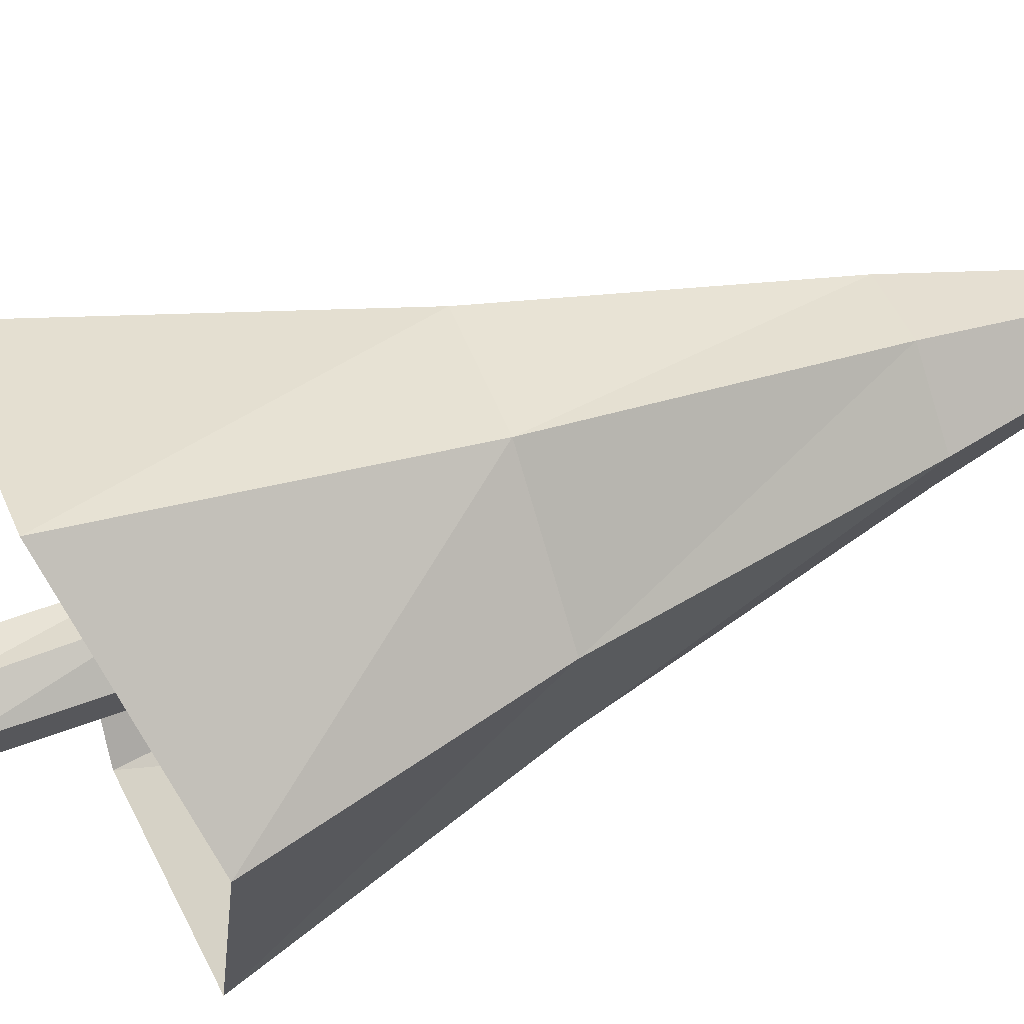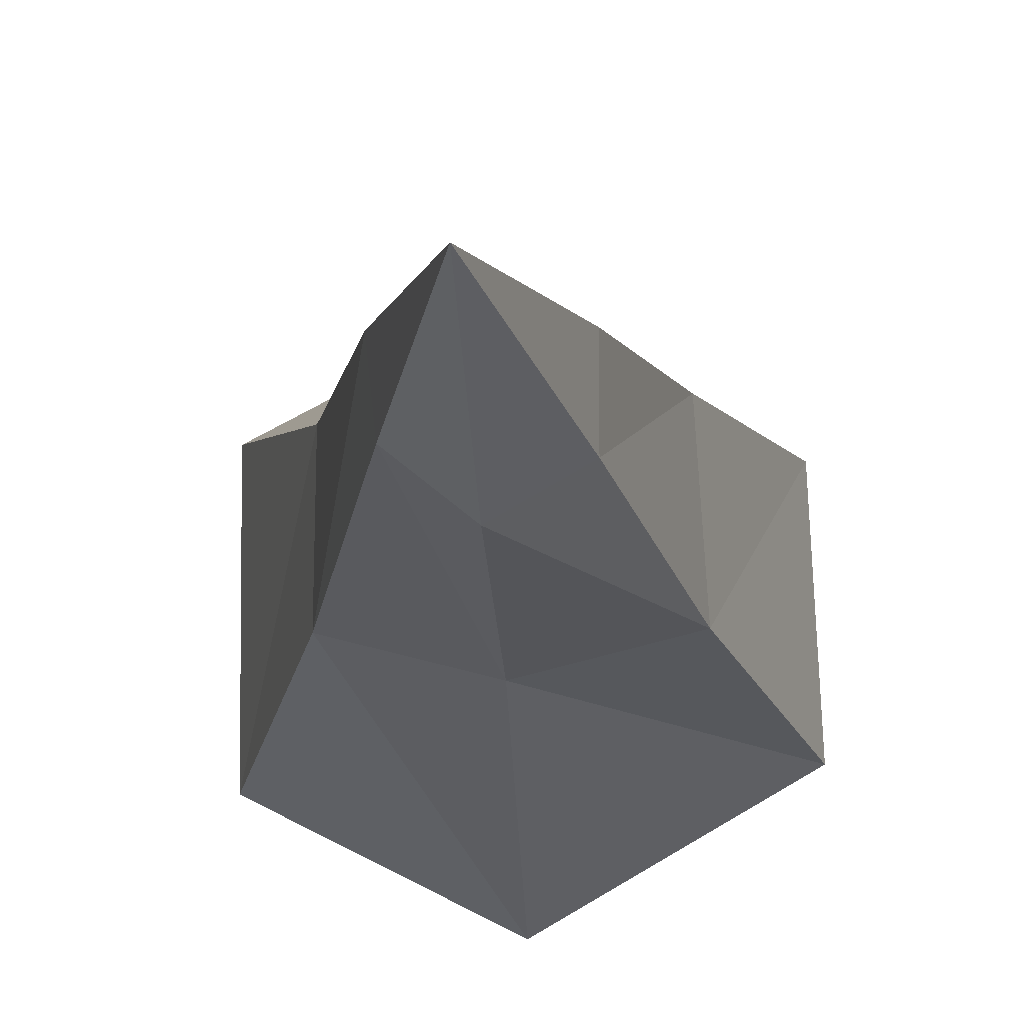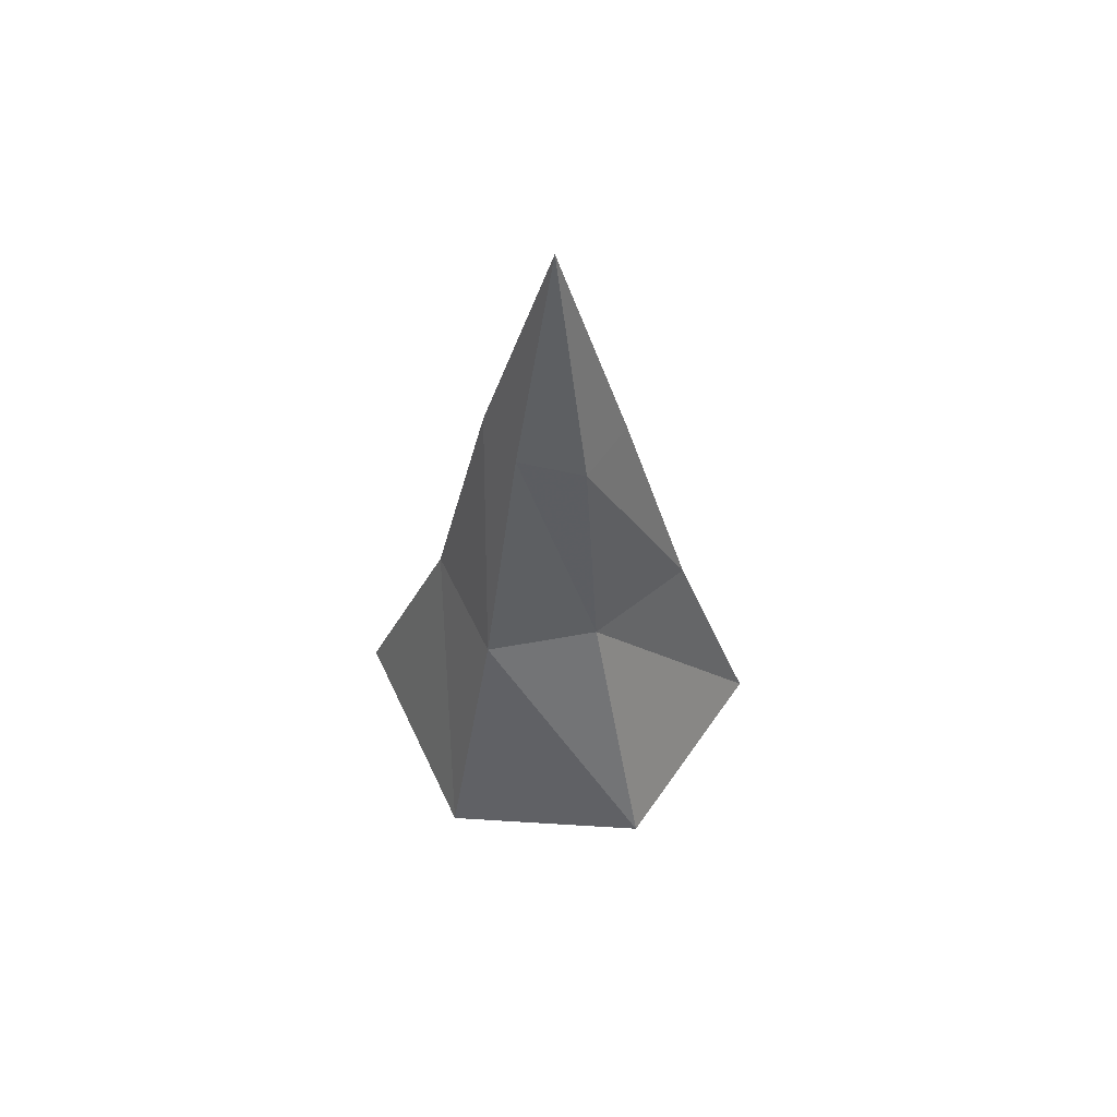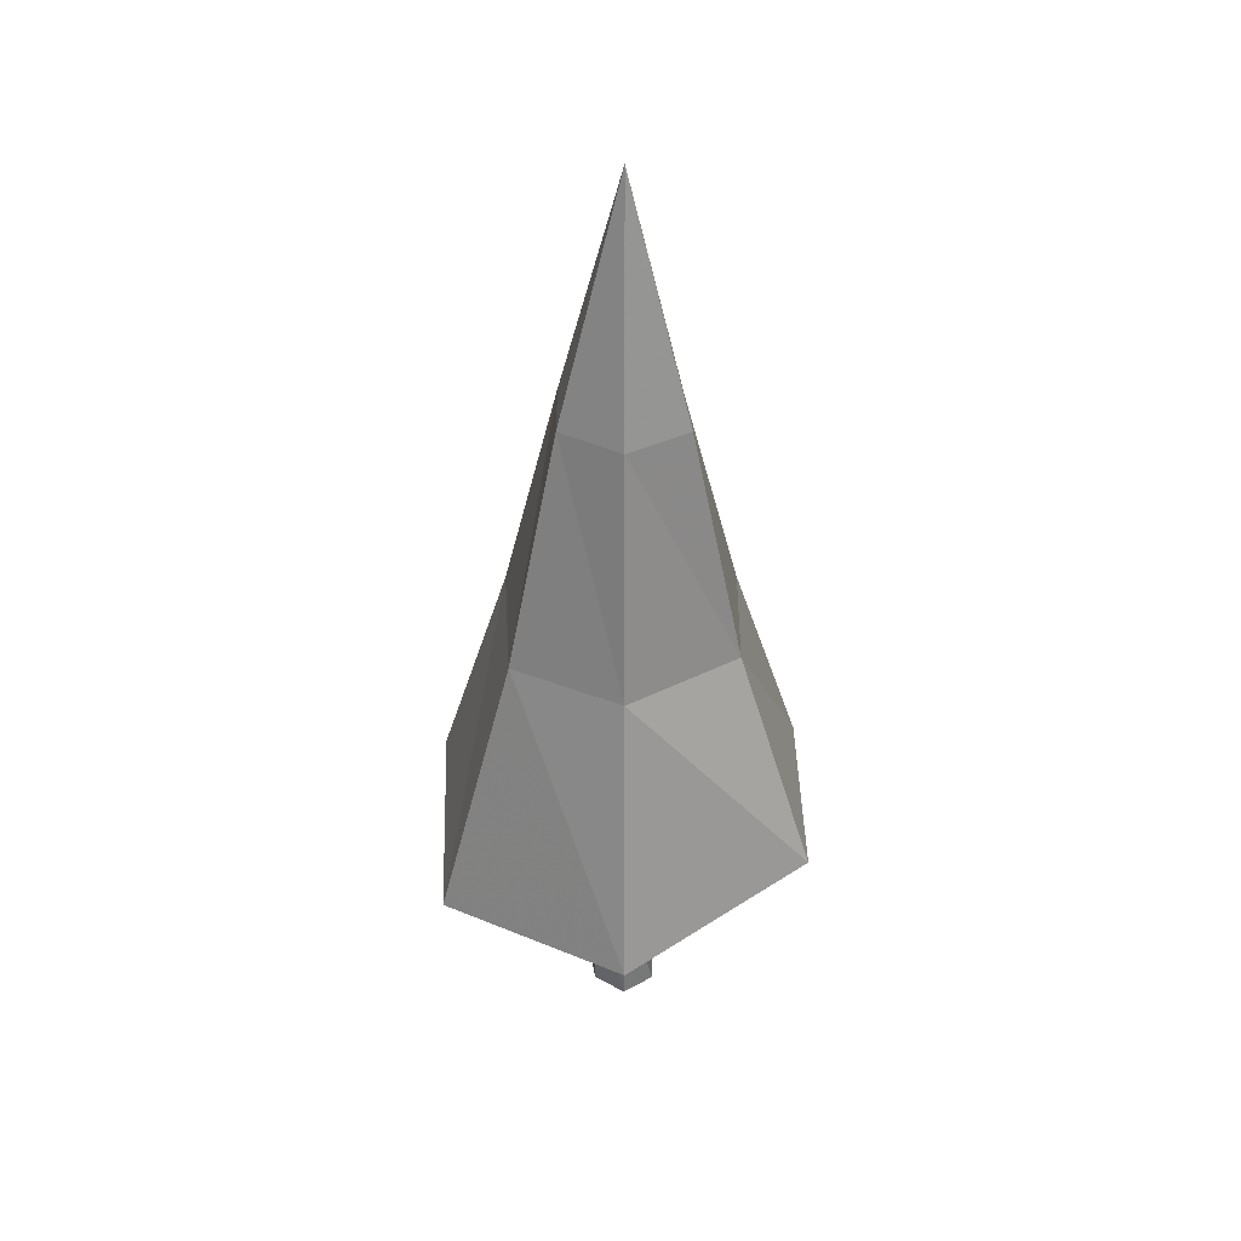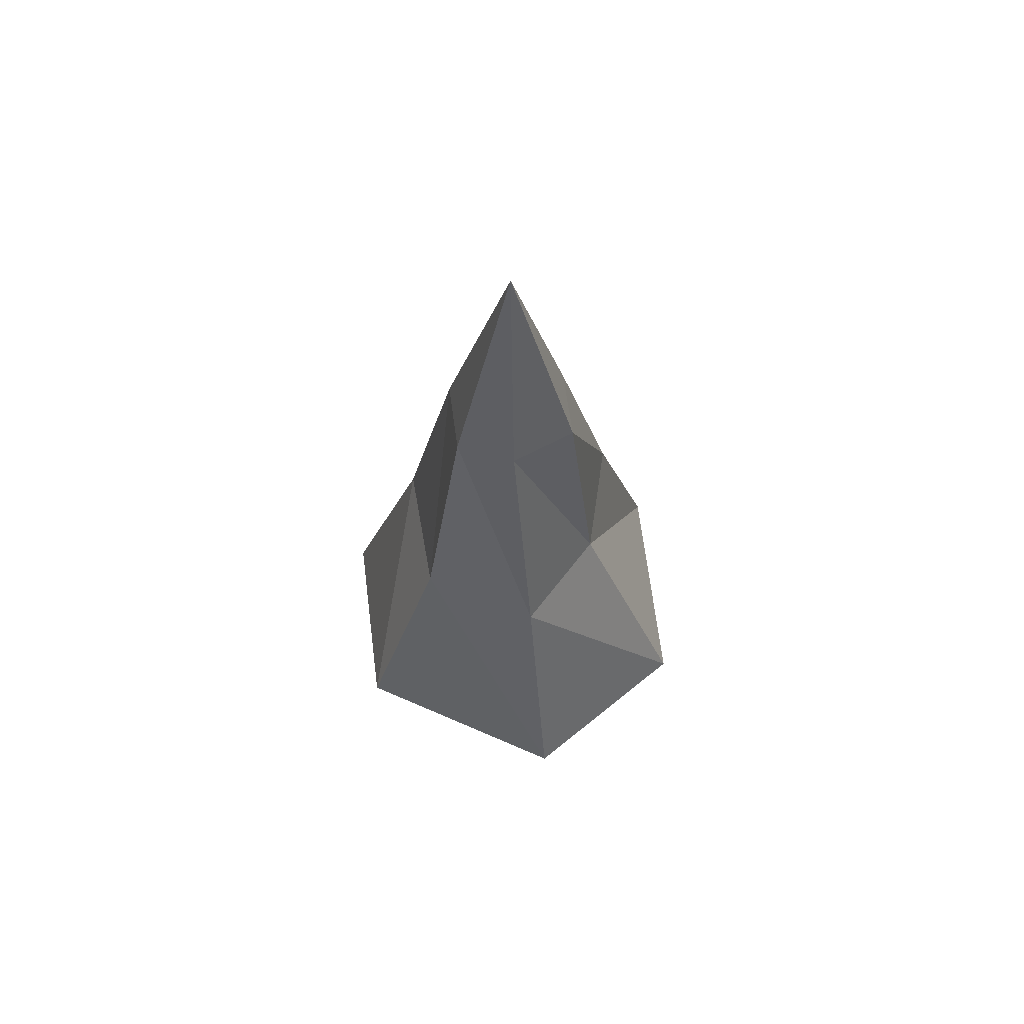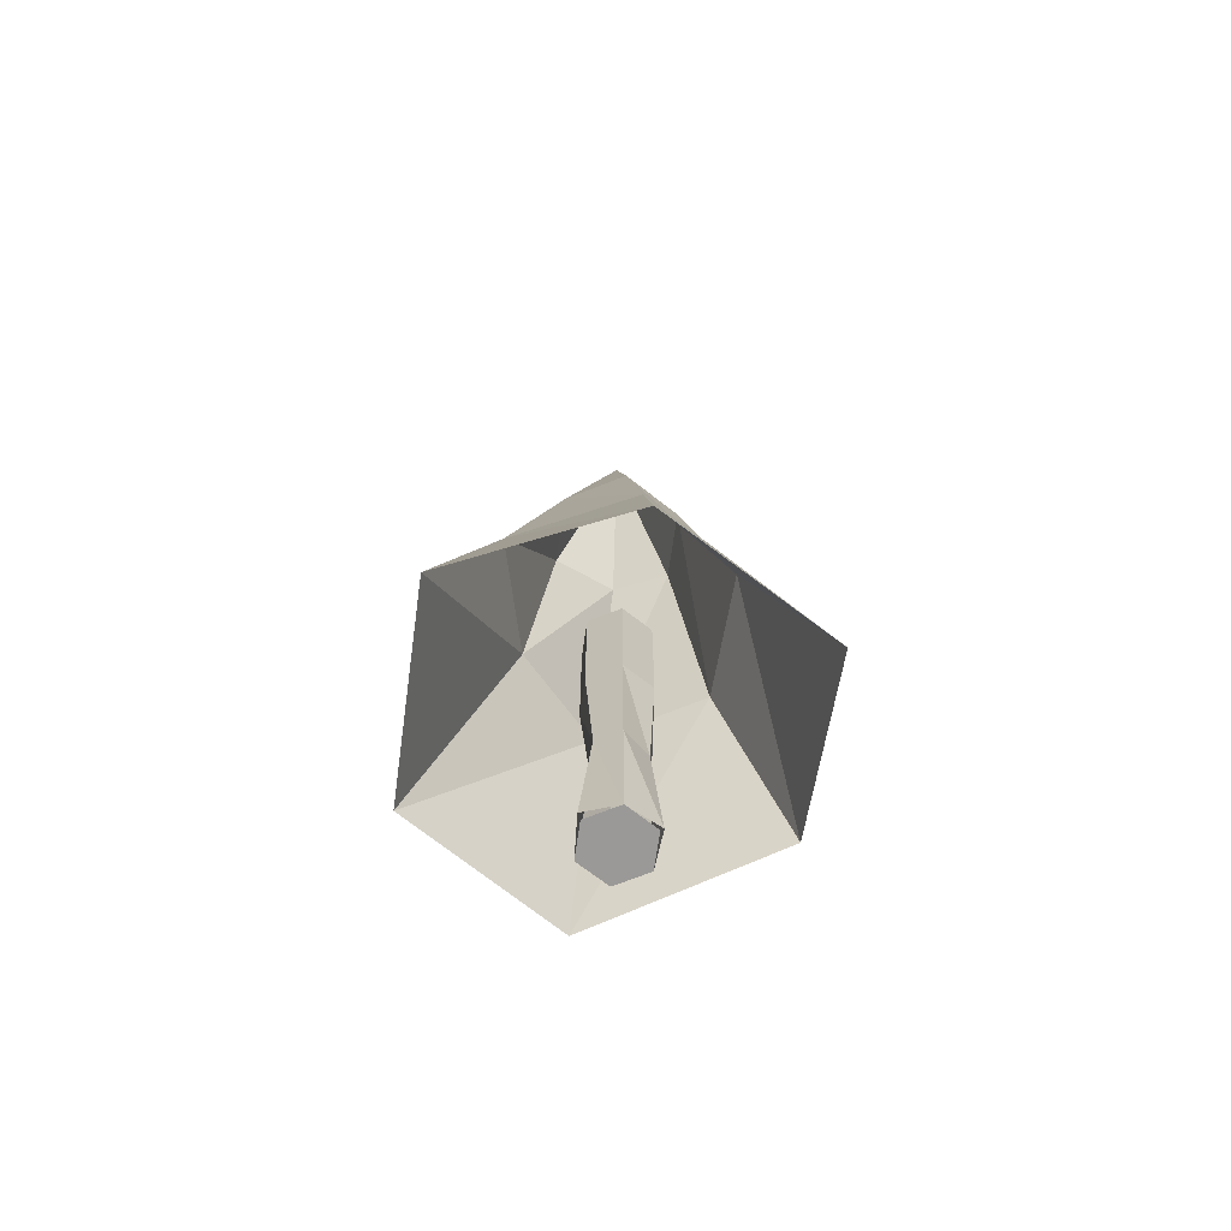
<metadata>
{"format":"obj","ext":"obj","renderer":"f3d","projection":"perspective","resolution":1024,"background":"white","views":[{"elev":69.1,"azim":70.5,"up":"+Z"},{"elev":-14.6,"azim":-177.1,"up":"+Z"},{"elev":56.8,"azim":154.5,"up":"+Y"},{"elev":38.8,"azim":-0.1,"up":"+Y"},{"elev":63.2,"azim":112.3,"up":"+Y"},{"elev":-69.0,"azim":-68.2,"up":"+Y"}]}
</metadata>
<code>
v -0.99 50.95 0.2709
v -0.99 0.9543 0.2709
v -0.99 50.95 -3.979
v -0.99 50.95 -3.979
v -0.99 34.29 -3.979
v -0.99 17.62 -2.506
v -0.99 0.9543 -3.979
v -0.99 0.9543 -3.979
v 2.691 50.95 -1.854
v 2.691 50.95 -1.854
v 2.691 34.29 -1.854
v 2.691 17.62 -1.854
v 2.691 0.9543 -1.854
v 2.691 0.9543 -1.854
v 2.691 50.95 2.396
v 2.691 50.95 2.396
v 2.691 34.29 2.396
v 2.691 17.62 2.396
v 2.691 0.9543 2.396
v 2.691 0.9543 2.396
v -0.99 50.95 4.521
v -0.99 50.95 4.521
v -0.99 34.29 4.521
v -0.99 17.62 3.763
v -0.99 0.9543 4.918
v -0.99 0.9543 4.521
v -4.671 50.95 2.396
v -4.671 50.95 2.396
v -4.671 34.29 2.396
v -4.671 17.62 2.396
v -4.671 0.9543 2.396
v -4.671 0.9543 2.396
v -4.671 50.95 -1.854
v -4.671 50.95 -1.854
v -4.671 34.29 -1.854
v -4.671 17.62 -0.7929
v -5.431 0.9543 -1.854
v -4.671 0.9543 -1.854
f 9 3 1
f 10 11 5 4
f 11 12 6 5
f 12 13 7 6
f 14 2 8
f 15 9 1
f 16 17 11 10
f 17 18 12 11
f 18 19 13 12
f 20 2 14
f 21 15 1
f 22 23 17 16
f 23 24 18 17
f 24 25 19 18
f 26 2 20
f 27 21 1
f 28 29 23 22
f 29 30 24 23
f 30 31 25 24
f 32 2 26
f 33 27 1
f 34 35 29 28
f 35 36 30 29
f 36 37 31 30
f 38 2 32
f 3 33 1
f 4 5 35 34
f 5 6 36 35
f 6 7 37 36
f 8 2 38
v -0.99 29.63 0.2709
v 20.66 29.63 -12.23
v -0.99 116.4 0.2709
v 12.25 58.54 -8.062
v -0.99 27.23 -24.73
v -0.99 58.54 -11.53
v -0.99 87.46 -8.062
v -0.99 116.4 0.2709
v 20.66 32.16 12.77
v -0.99 116.4 0.2709
v -22.64 29.63 -12.23
v -23.48 29.26 -11.98
v -14.9 58.54 -8.062
v -8.207 87.46 -3.896
v -0.99 116.4 0.2709
v -0.99 116.4 0.2709
v 5.45 87.46 -2.801
v 20.66 29.63 -13.93
v -22.64 25.12 12.77
v -13.92 58.54 8.604
v -8.207 87.46 4.438
v -0.99 116.4 0.2709
v 6.227 87.46 4.438
v 12.14 58.54 6.766
v -0.99 29.63 25.27
v -0.99 26.44 25.27
v -0.99 58.54 15.07
v -0.99 87.46 8.604
f 55 41 54 61
f 43 44 42 56
f 44 45 55 42
f 50 51 44 43
f 51 52 45 44
f 52 53 46 45
f 56 42 62 47
f 62 61 66 65
f 61 54 48 66
f 57 58 51 50
f 58 59 52 51
f 59 60 53 52
f 42 55 61 62
f 45 46 41 55
f 47 62 65 64
f 64 65 58 57
f 65 66 59 58
f 66 48 60 59

</code>
